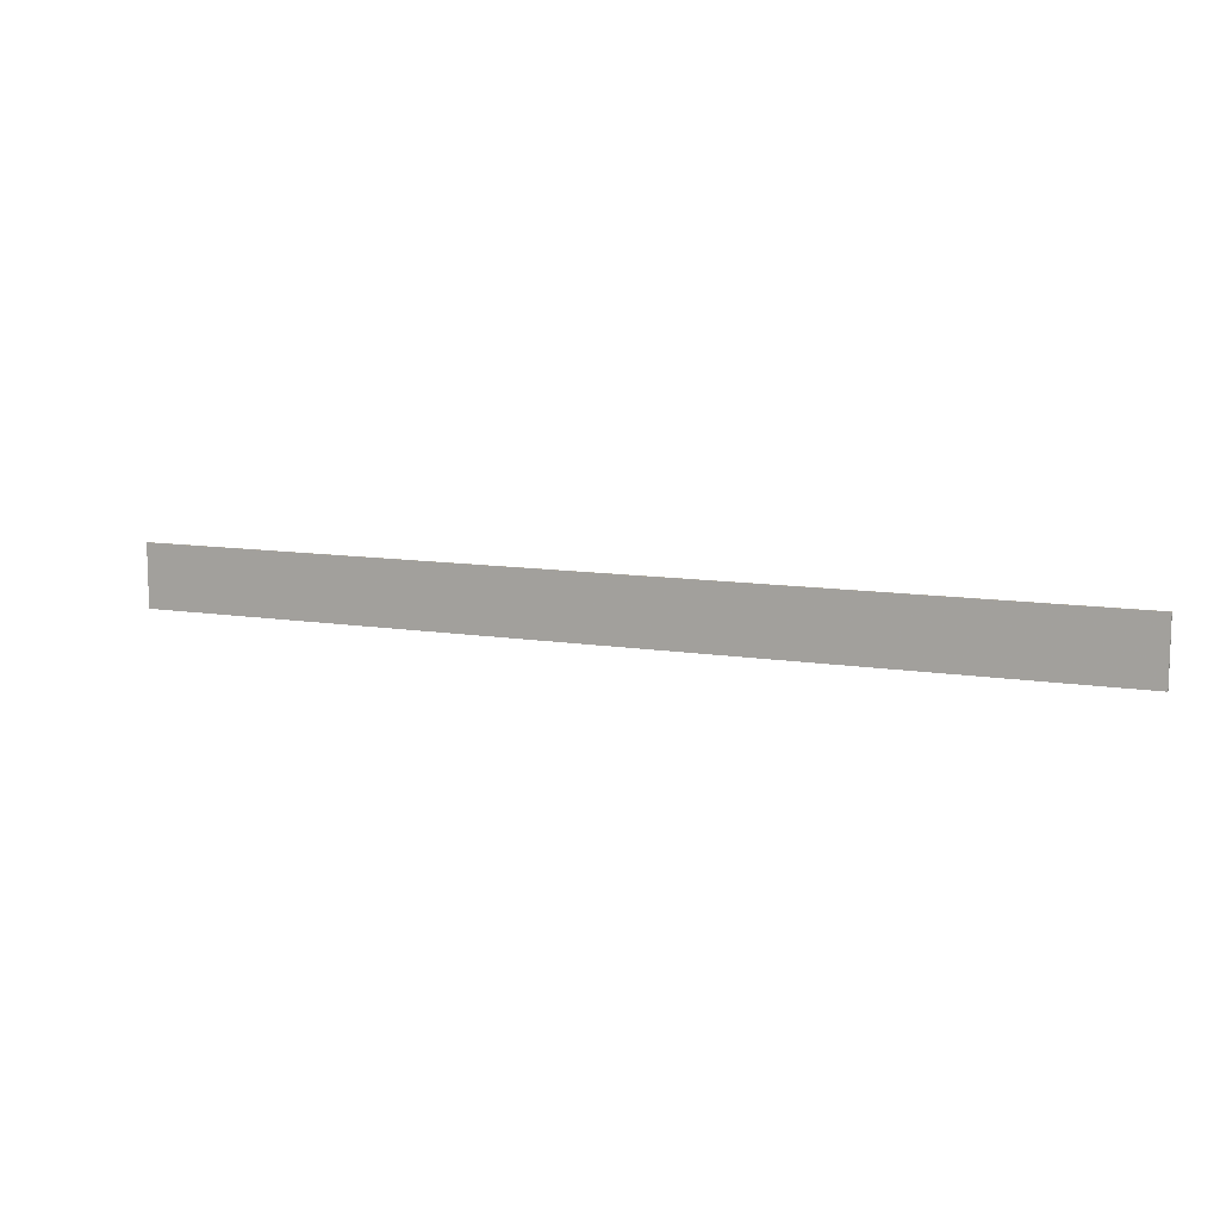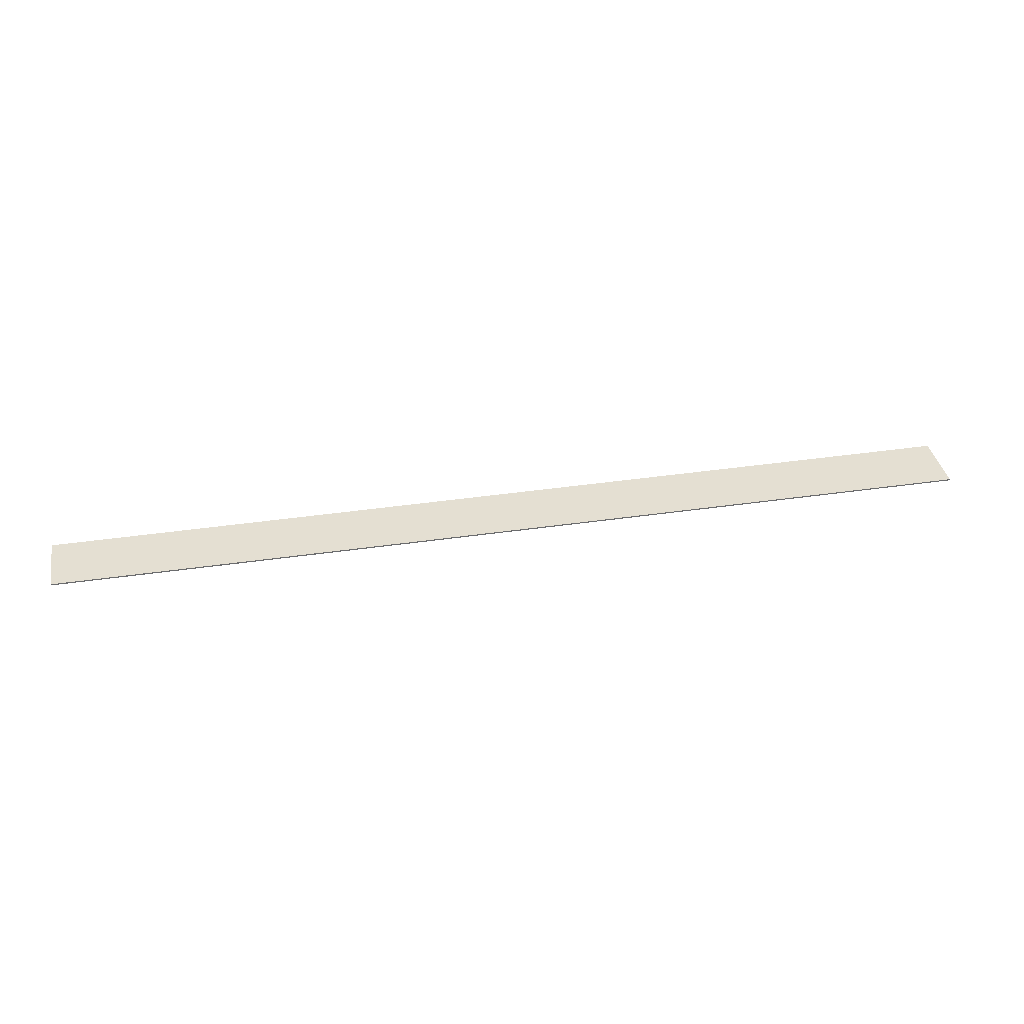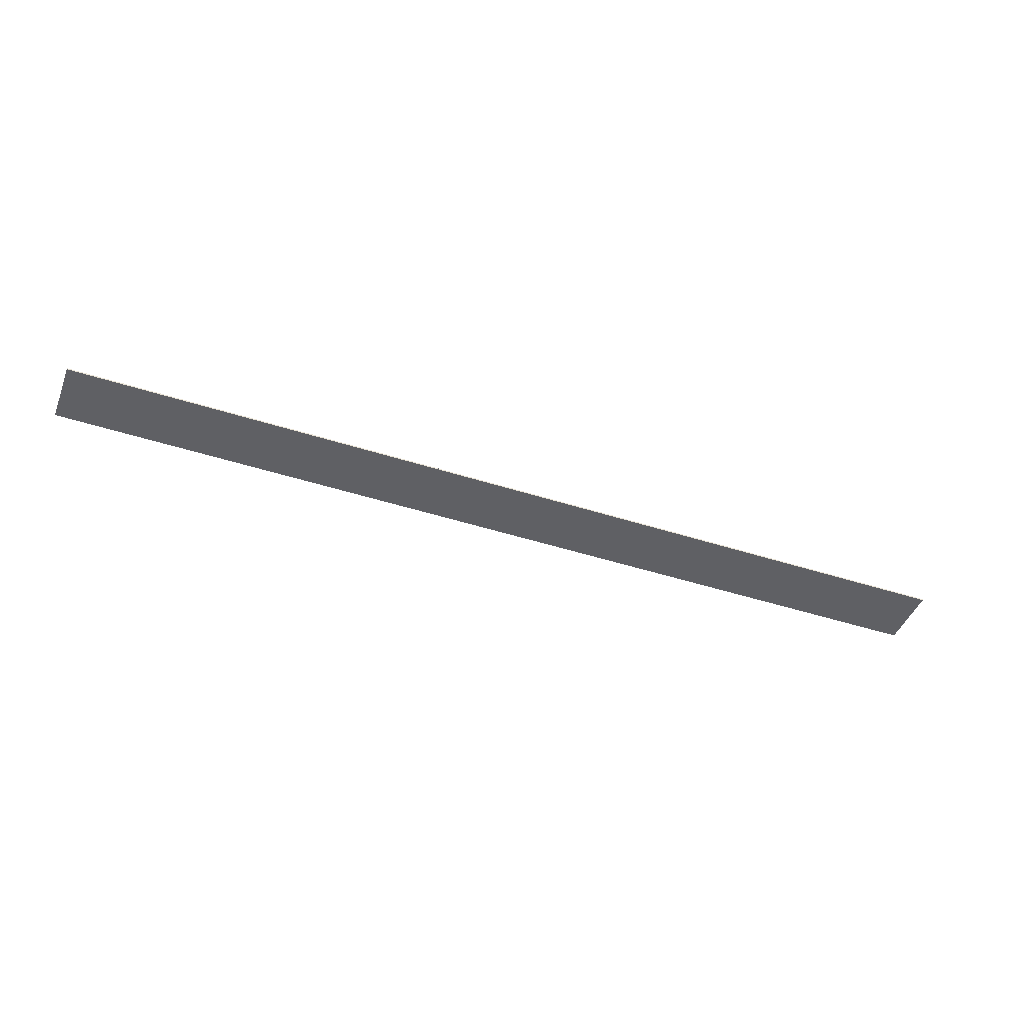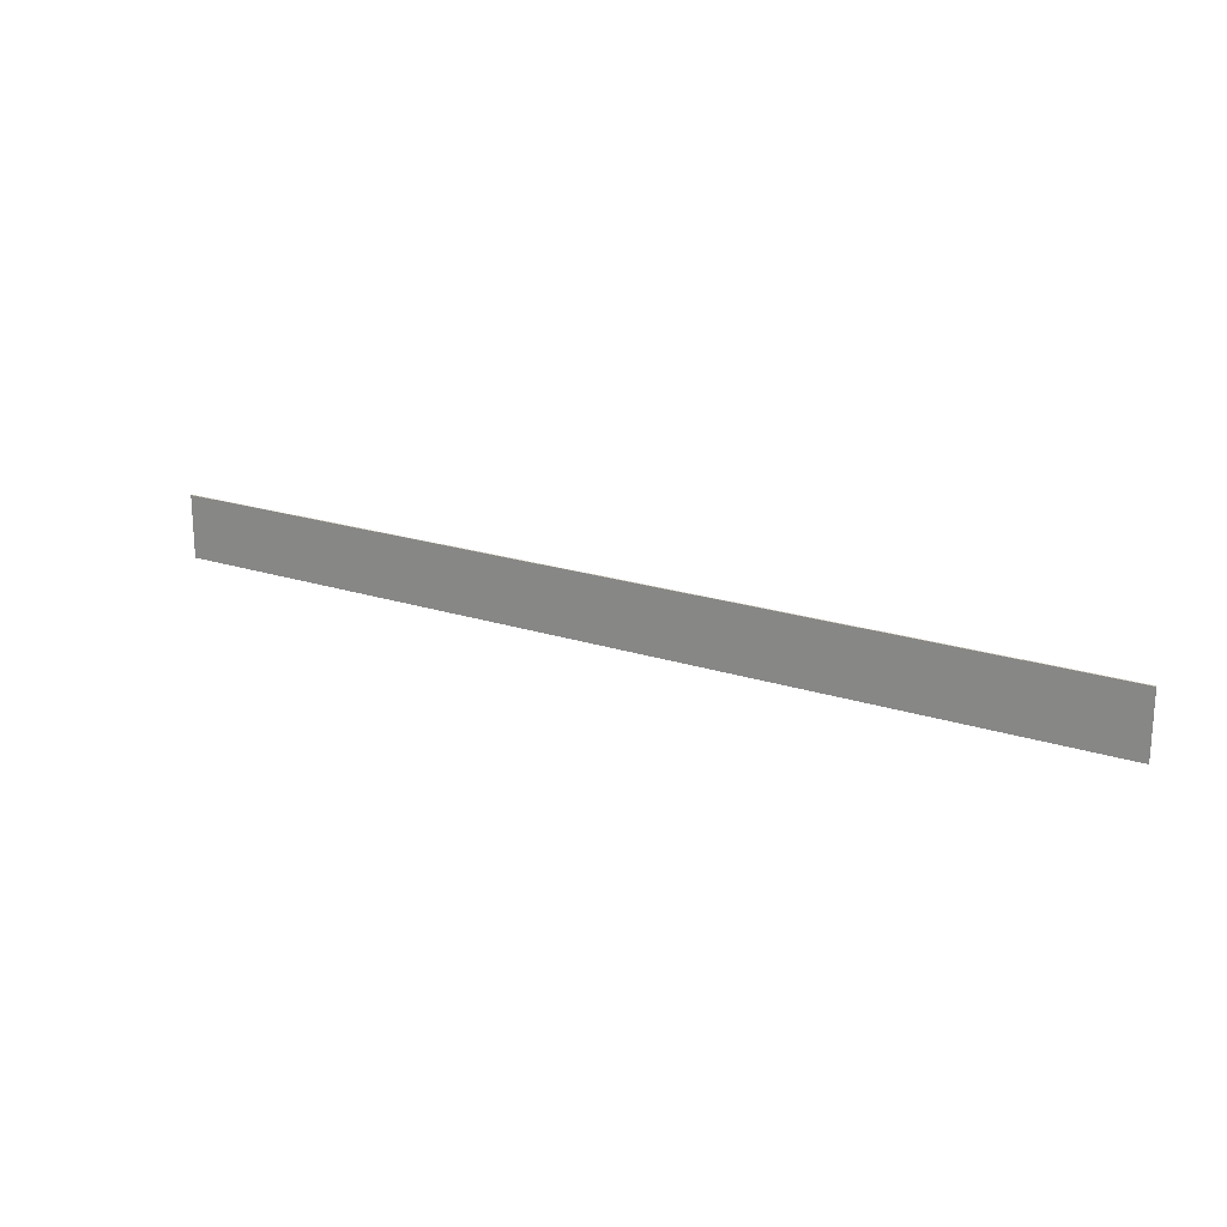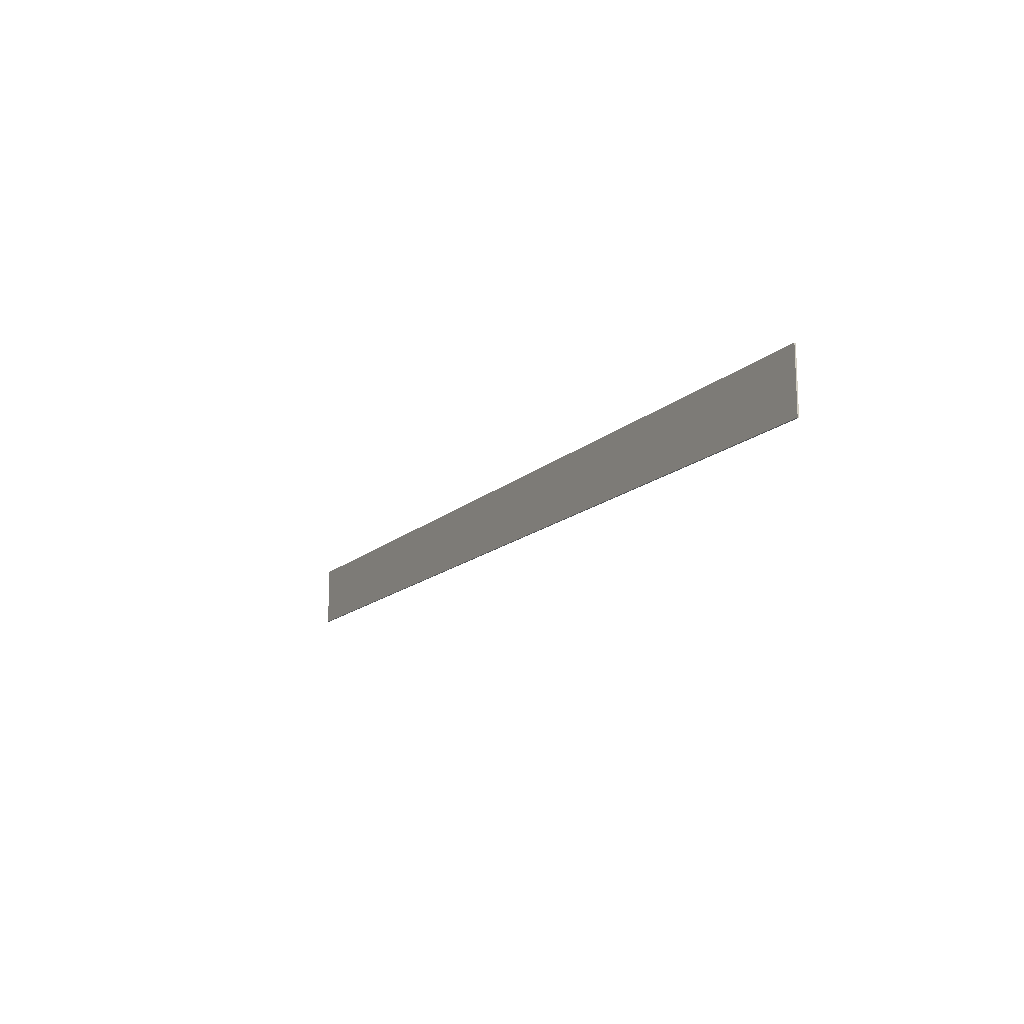
<metadata>
{"format":"obj","ext":"obj","renderer":"f3d","projection":"perspective","resolution":1024,"background":"white","views":[{"elev":10.5,"azim":22.3,"up":"+Y"},{"elev":37.2,"azim":169.2,"up":"+Z"},{"elev":-44.8,"azim":-20.7,"up":"+Z"},{"elev":20.3,"azim":-149.1,"up":"+Y"},{"elev":-14.9,"azim":-119.0,"up":"+Y"}]}
</metadata>
<code>
v -3.268 0.308 -0.1079
v -3.268 0.308 -0.1029
v -3.268 0.088 -0.1079
v -3.268 0.088 -0.1029
v 0 0.308 -0.1079
v 0 0.088 -0.1079
v 0 0.088 -0.1029
v 0 0.308 -0.1029
f 2 4 7
f 7 8 2
f 2 1 3
f 3 4 2
f 8 5 1
f 1 2 8
f 5 6 3
f 3 1 5
f 6 7 4
f 4 3 6
f 5 8 7
f 7 6 5

</code>
